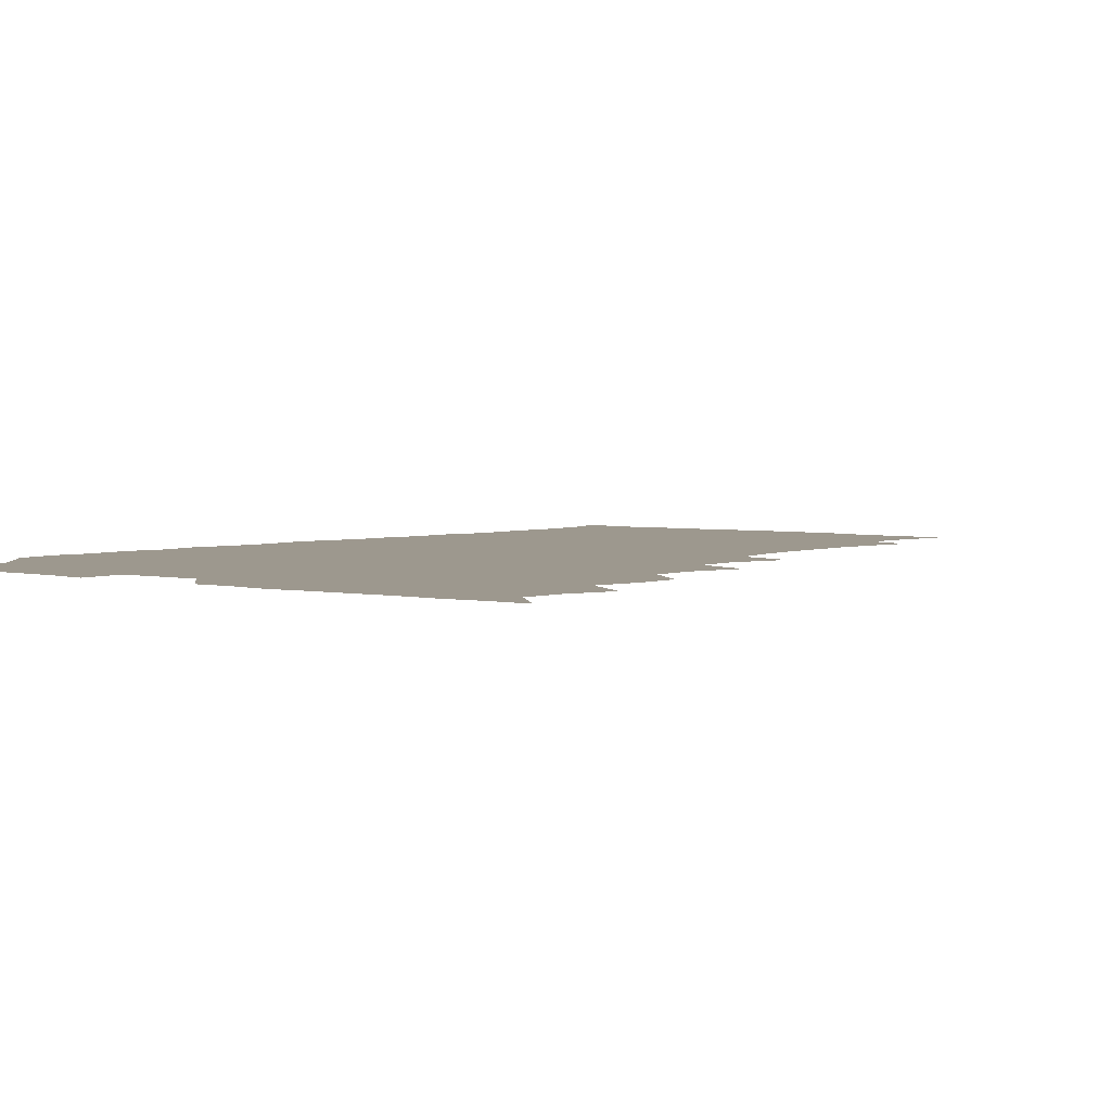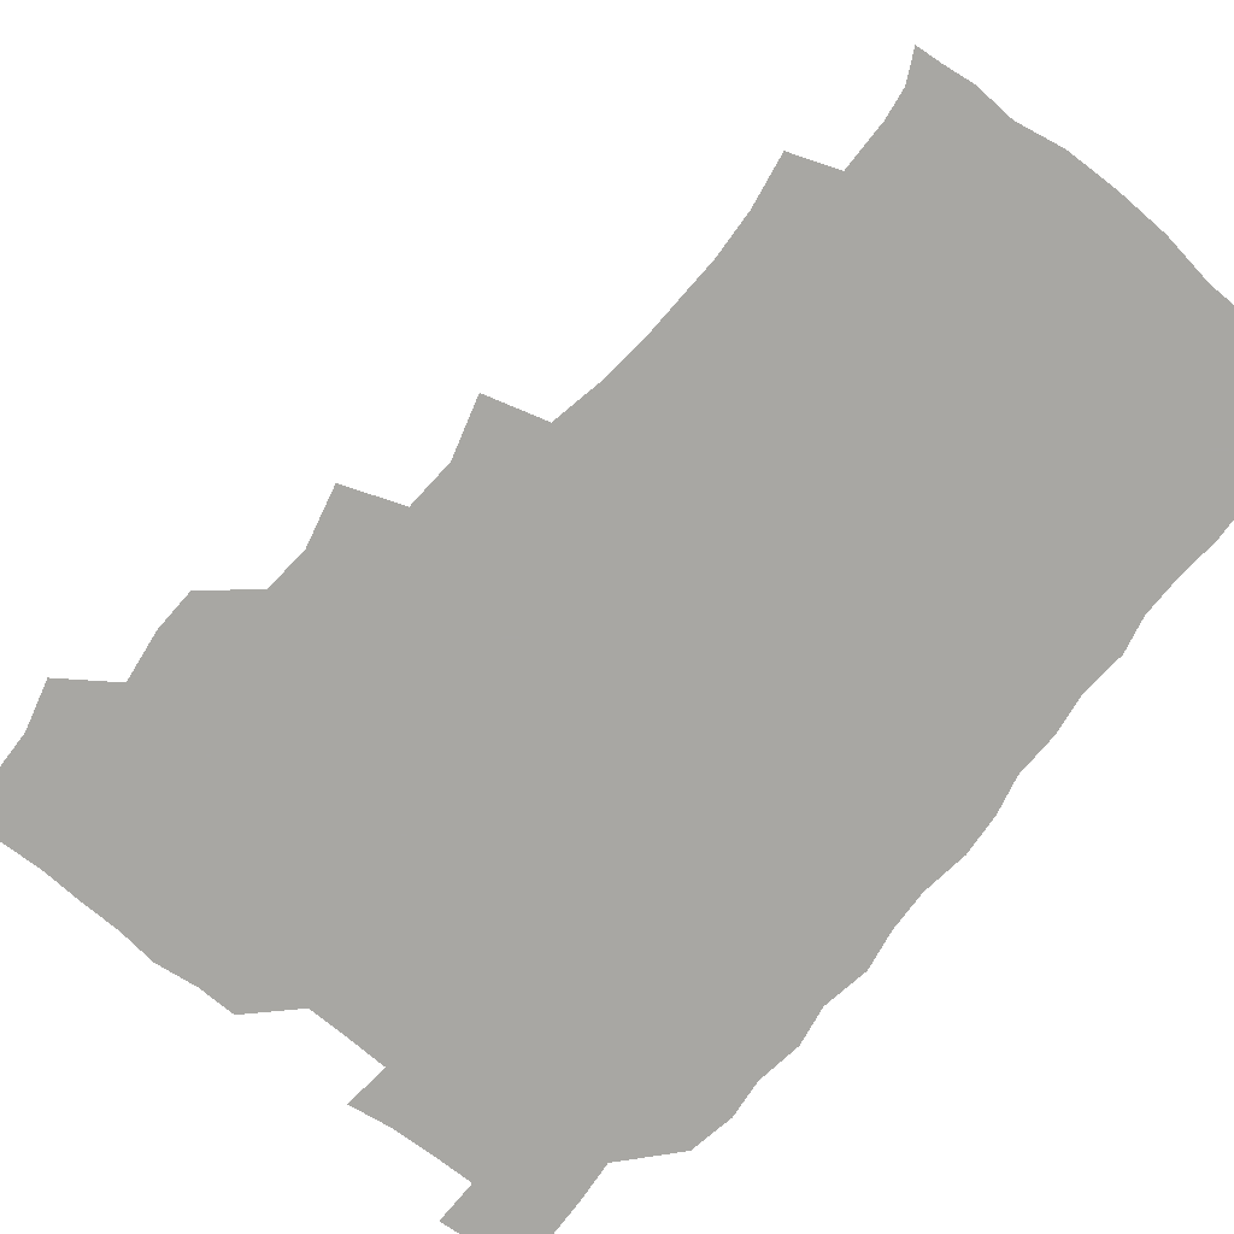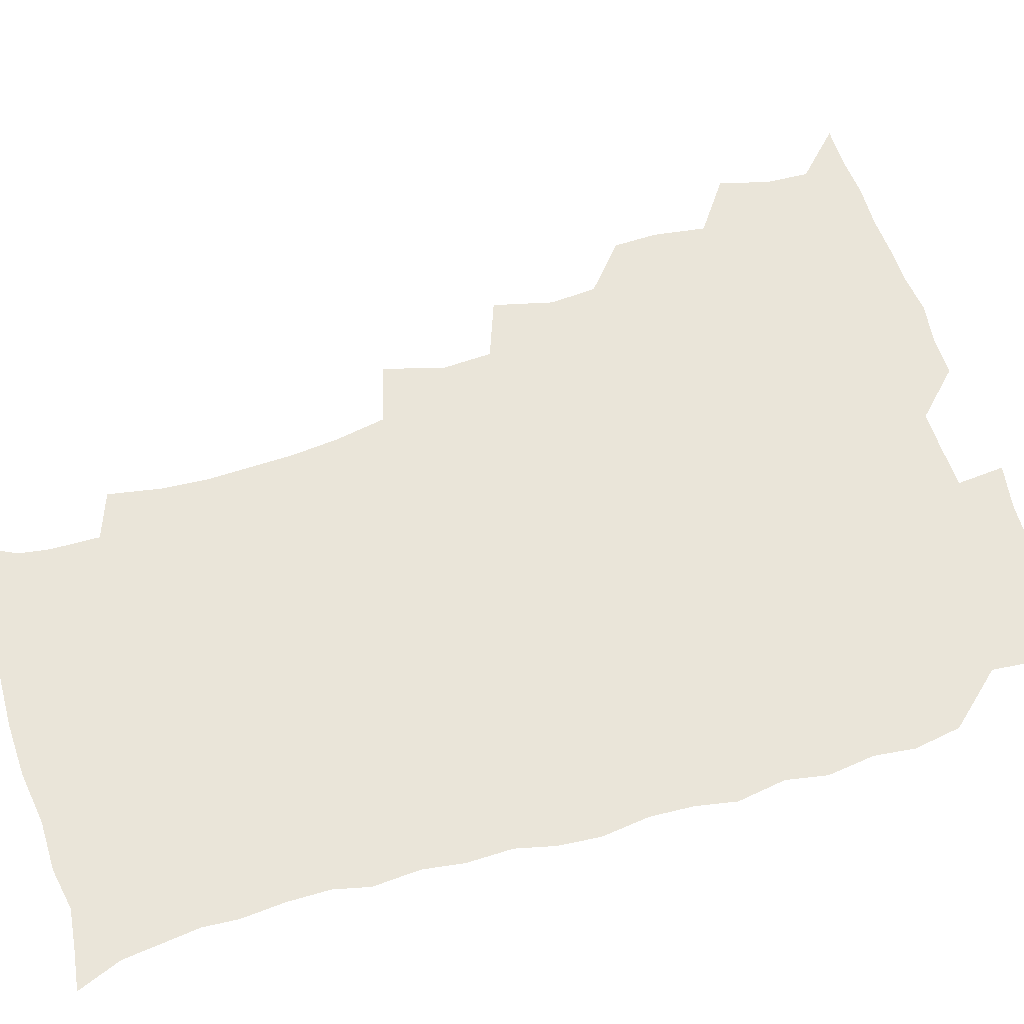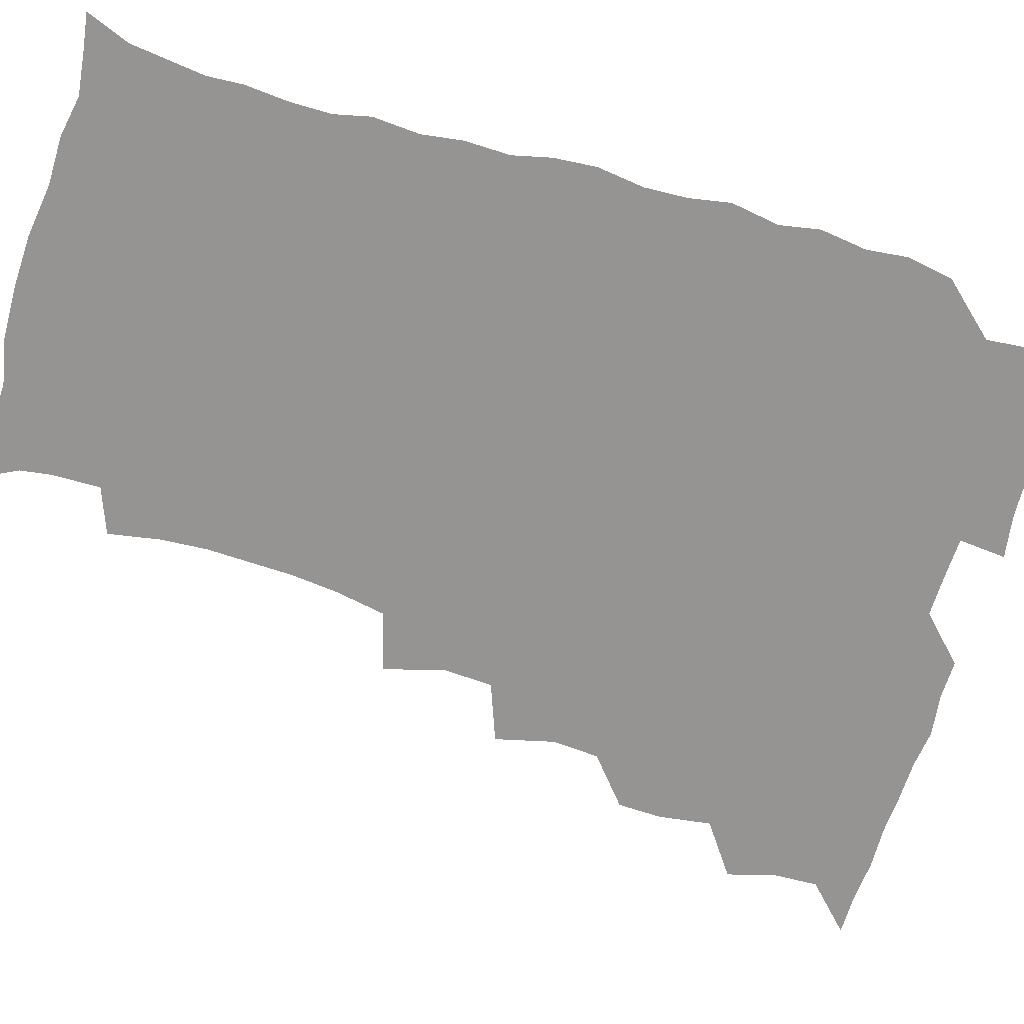
<metadata>
{"format":"obj","ext":"obj","renderer":"f3d","projection":"perspective","resolution":1024,"background":"white","views":[{"elev":3.2,"azim":-141.1,"up":"+Z"},{"elev":-74.5,"azim":-39.1,"up":"+Z"},{"elev":58.3,"azim":72.9,"up":"+Z"},{"elev":-67.1,"azim":73.3,"up":"+Z"}]}
</metadata>
<code>
v 465.8 525.5 0
v 476.9 476.4 0
v 481.7 494.1 0
v 482.3 509.5 0
v 481.3 525.4 0
v 493.7 428.4 0
v 493.1 444.1 0
v 495.7 462.9 0
v 497.7 479.8 0
v 498.4 495 0
v 497.9 509.7 0
v 496.1 526.6 0
v 506.8 376.2 0
v 512 397.4 0
v 510.7 414.1 0
v 513 433.7 0
v 511.2 448.5 0
v 510.3 463 0
v 513.9 480.9 0
v 513.7 495.2 0
v 512.8 510 0
v 511.6 526.1 0
v 522.6 329.1 0
v 528.7 350.2 0
v 527.7 368.4 0
v 527.7 386.4 0
v 528.9 404.2 0
v 527.3 418.6 0
v 528.3 435.5 0
v 528.5 451 0
v 528.7 466.3 0
v 528.4 480.9 0
v 528.1 495.5 0
v 527.4 510.3 0
v 526.3 526.9 0
v 546.1 221 0
v 549.4 239.8 0
v 550.4 256.5 0
v 549.9 271.2 0
v 549.4 287.6 0
v 547.6 304.8 0
v 544.1 322.9 0
v 543.5 340.4 0
v 543.5 356.9 0
v 544.1 374.7 0
v 542.9 389.5 0
v 543 405.5 0
v 543.1 421.2 0
v 544 437.1 0
v 543.8 451.9 0
v 544.9 467 0
v 543.9 481.1 0
v 542.8 495.7 0
v 542.1 510.3 0
v 540.9 527.2 0
v 555.6 175.5 0
v 560.9 186.1 0
v 562.5 197 0
v 562.8 214.7 0
v 564.7 235.2 0
v 563.6 249.4 0
v 564.2 265.9 0
v 562.7 279.5 0
v 563.2 298.6 0
v 560.5 312.3 0
v 559.7 329.4 0
v 558.1 344.1 0
v 559.1 361.5 0
v 558.6 377 0
v 558.9 393.1 0
v 558.4 407.8 0
v 559.7 424.2 0
v 558.6 437.9 0
v 559.8 453.6 0
v 559.1 467.3 0
v 558.4 481.3 0
v 557.9 495.5 0
v 556.4 511.6 0
v 555 528.8 0
v 564.8 174.6 0
v 572.2 189.4 0
v 575.6 206.3 0
v 577.9 225.5 0
v 578.2 241.6 0
v 578.2 257.3 0
v 577 270.8 0
v 576.9 287.2 0
v 576.4 303.5 0
v 575.2 317.7 0
v 575.1 334.6 0
v 574.5 349.7 0
v 572.9 362.4 0
v 573 378.4 0
v 573.5 394.5 0
v 574.4 411 0
v 573.8 424.5 0
v 573.4 438.5 0
v 573.9 453.5 0
v 573.1 467.3 0
v 573.2 481.3 0
v 572.4 495.5 0
v 570.9 511.9 0
v 570.3 526.8 0
v 575.7 173.2 0
v 586.8 195.1 0
v 590.8 214.3 0
v 591 228.8 0
v 591.2 244.4 0
v 590.8 259.5 0
v 590.6 274.1 0
v 590.1 289.3 0
v 589.4 304.9 0
v 589.9 322.4 0
v 588.8 335.7 0
v 587.9 349.6 0
v 588.1 365.8 0
v 587.5 380.3 0
v 588 394.2 0
v 588.2 410.1 0
v 587.6 423.9 0
v 587.7 438.6 0
v 588.2 453.6 0
v 587.8 467.4 0
v 587.4 481.5 0
v 586.7 496.2 0
v 585.5 511.8 0
v 584.4 527 0
v 590.6 173.9 0
v 601.4 198.1 0
v 604 216.2 0
v 604.7 232.2 0
v 604.5 245.8 0
v 603.8 259.4 0
v 603.7 275.4 0
v 603.5 291.7 0
v 603.3 306.1 0
v 603.3 323.3 0
v 602.6 336.6 0
v 602.6 351.9 0
v 602.1 365.7 0
v 601.1 376.8 0
v 601.7 394.2 0
v 602.4 410.9 0
v 602.1 424.6 0
v 602.6 440.1 0
v 602.3 453.6 0
v 602.1 467.6 0
v 601.8 481.7 0
v 601.9 495.7 0
v 600.4 511.1 0
v 607.3 170.7 0
v 615.4 198.1 0
v 617.4 217.3 0
v 617.8 232.1 0
v 617.8 247.6 0
v 617.5 261.6 0
v 617.6 277.9 0
v 617 290.8 0
v 616.7 308 0
v 616.9 322.9 0
v 616.5 337.2 0
v 616.5 352.1 0
v 616.6 367.7 0
v 616.6 381.3 0
v 616.4 395.8 0
v 616.5 411.4 0
v 616.3 424.7 0
v 616.5 439.9 0
v 616.8 454 0
v 617 467.8 0
v 616.9 481.6 0
v 616.3 496.2 0
v 615.6 511.3 0
v 626.1 170.1 0
v 630.1 196.7 0
v 630.9 215.3 0
v 631.1 232.7 0
v 631.2 247.8 0
v 631.2 262.5 0
v 630.9 277.8 0
v 631 292.3 0
v 630.7 305.3 0
v 630.3 323.6 0
v 630.5 335.4 0
v 630.2 352.2 0
v 630.4 366.6 0
v 630.4 381.8 0
v 630.4 395.8 0
v 630.3 411 0
v 630.5 425.5 0
v 630.6 439.8 0
v 630.8 453.9 0
v 630.9 468 0
v 631.1 481.7 0
v 631.2 495.9 0
v 630.6 511.7 0
v 629 528.8 0
v 645.2 170.8 0
v 645.2 198.4 0
v 644.9 217.1 0
v 644.9 231.4 0
v 644.7 246.6 0
v 644.7 262.5 0
v 644.2 277.7 0
v 644.3 294.8 0
v 644.5 306.9 0
v 643.8 323.6 0
v 644.2 337.4 0
v 644.2 351.5 0
v 644.3 366.5 0
v 644.3 381.3 0
v 644.4 395.8 0
v 644.4 410.4 0
v 644.6 425.4 0
v 644.7 439.6 0
v 645 453.5 0
v 645.2 467.6 0
v 645.5 481.8 0
v 645.7 496.1 0
v 645.7 510.7 0
v 644.9 526.3 0
v 664.5 173.6 0
v 660.3 198 0
v 658.9 215.3 0
v 658.1 231.8 0
v 659 244.2 0
v 657.7 262.6 0
v 658.8 274.8 0
v 657.6 292.7 0
v 657.6 307.9 0
v 657.6 322.4 0
v 657.5 337.8 0
v 657.6 351.8 0
v 658.7 365 0
v 658.7 379.8 0
v 658.6 394.7 0
v 658.8 408.8 0
v 658.2 425.6 0
v 658.3 440 0
v 658.9 454 0
v 659.3 468.1 0
v 659.8 481.9 0
v 660.1 496 0
v 660.3 510.5 0
v 660 525.7 0
v 682 173.6 0
v 675.1 197.1 0
v 673.4 213.1 0
v 672.9 228 0
v 672.2 244.3 0
v 671.7 260 0
v 671.8 274.7 0
v 670.7 292.1 0
v 671.1 306.2 0
v 672.7 318.9 0
v 671.8 335.2 0
v 673 348.5 0
v 672.2 364.9 0
v 672.1 380 0
v 672.4 394.5 0
v 672 410.1 0
v 673.3 423.5 0
v 674 437.6 0
v 673.3 453.2 0
v 673.4 467.6 0
v 674.2 481.5 0
v 674.5 495.9 0
v 674.9 510.6 0
v 675.3 525.4 0
v 675.3 542 0
v 696.9 176.4 0
v 689.3 196.2 0
v 687.6 210.9 0
v 686.1 227 0
v 686.2 241.1 0
v 684.9 258.1 0
v 684.7 273.9 0
v 684.8 288.7 0
v 686.1 302 0
v 685.3 319.1 0
v 686.2 332.9 0
v 685.9 348.6 0
v 686.3 362.9 0
v 686.4 377.9 0
v 687.4 392 0
v 687.4 407.1 0
v 688.6 421.1 0
v 687.5 437.5 0
v 688.6 451.2 0
v 688.2 466.5 0
v 687.9 481.7 0
v 688.6 495.5 0
v 689.7 510 0
v 690.4 525.1 0
v 690.5 540.9 0
v 711.8 174.6 0
v 704.1 193.1 0
v 701.3 208.3 0
v 700.8 222 0
v 699.5 238.1 0
v 699.3 252.9 0
v 699.1 268.4 0
v 699.7 283.3 0
v 699.4 299 0
v 699.2 314.9 0
v 701.1 328.4 0
v 702 343.2 0
v 700.3 359.9 0
v 703.3 372.6 0
v 702.8 388.4 0
v 701.5 404.9 0
v 703.2 418.7 0
v 702.6 434.7 0
v 703.2 449.2 0
v 703.1 464.5 0
v 702.2 479.8 0
v 703.6 493.5 0
v 705 509.1 0
v 705.7 524.7 0
v 706.4 539.8 0
v 725 172.6 0
v 718.8 188.2 0
v 717.3 200.9 0
v 715.6 214.9 0
v 716.4 227.7 0
v 715.1 243.2 0
v 715.2 258.2 0
v 718.1 271 0
v 717 287.8 0
v 719.1 302.4 0
v 718.8 318.6 0
v 722 332.4 0
v 723.2 347.4 0
v 721.1 364.6 0
v 721.8 379.9 0
v 724.4 394.4 0
v 721.7 411.8 0
v 724.3 426.3 0
v 722 443.1 0
v 723.6 457.6 0
v 720.7 474.3 0
f 4 5 1
f 8 9 2
f 2 9 3
f 9 10 3
f 3 10 4
f 10 11 4
f 4 11 5
f 11 12 5
f 15 16 6
f 6 16 7
f 16 17 7
f 7 17 8
f 17 18 8
f 8 18 9
f 18 19 9
f 9 19 10
f 19 20 10
f 10 20 11
f 20 21 11
f 11 21 12
f 21 22 12
f 25 26 13
f 13 26 14
f 26 27 14
f 14 27 15
f 27 28 15
f 15 28 16
f 28 29 16
f 16 29 17
f 29 30 17
f 17 30 18
f 30 31 18
f 18 31 19
f 31 32 19
f 19 32 20
f 32 33 20
f 20 33 21
f 33 34 21
f 21 34 22
f 34 35 22
f 42 43 23
f 23 43 24
f 43 44 24
f 24 44 25
f 44 45 25
f 25 45 26
f 45 46 26
f 26 46 27
f 46 47 27
f 27 47 28
f 47 48 28
f 28 48 29
f 48 49 29
f 29 49 30
f 49 50 30
f 30 50 31
f 50 51 31
f 31 51 32
f 51 52 32
f 32 52 33
f 52 53 33
f 33 53 34
f 53 54 34
f 34 54 35
f 54 55 35
f 59 60 36
f 36 60 37
f 60 61 37
f 37 61 38
f 61 62 38
f 38 62 39
f 62 63 39
f 39 63 40
f 63 64 40
f 40 64 41
f 64 65 41
f 41 65 42
f 65 66 42
f 42 66 43
f 66 67 43
f 43 67 44
f 67 68 44
f 44 68 45
f 68 69 45
f 45 69 46
f 69 70 46
f 46 70 47
f 70 71 47
f 47 71 48
f 71 72 48
f 48 72 49
f 72 73 49
f 49 73 50
f 73 74 50
f 50 74 51
f 74 75 51
f 51 75 52
f 75 76 52
f 52 76 53
f 76 77 53
f 53 77 54
f 77 78 54
f 54 78 55
f 78 79 55
f 56 80 57
f 80 81 57
f 57 81 58
f 81 82 58
f 58 82 59
f 82 83 59
f 59 83 60
f 83 84 60
f 60 84 61
f 84 85 61
f 61 85 62
f 85 86 62
f 62 86 63
f 86 87 63
f 63 87 64
f 87 88 64
f 64 88 65
f 88 89 65
f 65 89 66
f 89 90 66
f 66 90 67
f 90 91 67
f 67 91 68
f 91 92 68
f 68 92 69
f 92 93 69
f 69 93 70
f 93 94 70
f 70 94 71
f 94 95 71
f 71 95 72
f 95 96 72
f 72 96 73
f 96 97 73
f 73 97 74
f 97 98 74
f 74 98 75
f 98 99 75
f 75 99 76
f 99 100 76
f 76 100 77
f 100 101 77
f 77 101 78
f 101 102 78
f 78 102 79
f 102 103 79
f 80 104 81
f 104 105 81
f 81 105 82
f 105 106 82
f 82 106 83
f 106 107 83
f 83 107 84
f 107 108 84
f 84 108 85
f 108 109 85
f 85 109 86
f 109 110 86
f 86 110 87
f 110 111 87
f 87 111 88
f 111 112 88
f 88 112 89
f 112 113 89
f 89 113 90
f 113 114 90
f 90 114 91
f 114 115 91
f 91 115 92
f 115 116 92
f 92 116 93
f 116 117 93
f 93 117 94
f 117 118 94
f 94 118 95
f 118 119 95
f 95 119 96
f 119 120 96
f 96 120 97
f 120 121 97
f 97 121 98
f 121 122 98
f 98 122 99
f 122 123 99
f 99 123 100
f 123 124 100
f 100 124 101
f 124 125 101
f 101 125 102
f 125 126 102
f 102 126 103
f 126 127 103
f 104 128 105
f 128 129 105
f 105 129 106
f 129 130 106
f 106 130 107
f 130 131 107
f 107 131 108
f 131 132 108
f 108 132 109
f 132 133 109
f 109 133 110
f 133 134 110
f 110 134 111
f 134 135 111
f 111 135 112
f 135 136 112
f 112 136 113
f 136 137 113
f 113 137 114
f 137 138 114
f 114 138 115
f 138 139 115
f 115 139 116
f 139 140 116
f 116 140 117
f 140 141 117
f 117 141 118
f 141 142 118
f 118 142 119
f 142 143 119
f 119 143 120
f 143 144 120
f 120 144 121
f 144 145 121
f 121 145 122
f 145 146 122
f 122 146 123
f 146 147 123
f 123 147 124
f 147 148 124
f 124 148 125
f 148 149 125
f 125 149 126
f 149 150 126
f 126 150 127
f 128 151 129
f 151 152 129
f 129 152 130
f 152 153 130
f 130 153 131
f 153 154 131
f 131 154 132
f 154 155 132
f 132 155 133
f 155 156 133
f 133 156 134
f 156 157 134
f 134 157 135
f 157 158 135
f 135 158 136
f 158 159 136
f 136 159 137
f 159 160 137
f 137 160 138
f 160 161 138
f 138 161 139
f 161 162 139
f 139 162 140
f 162 163 140
f 140 163 141
f 163 164 141
f 141 164 142
f 164 165 142
f 142 165 143
f 165 166 143
f 143 166 144
f 166 167 144
f 144 167 145
f 167 168 145
f 145 168 146
f 168 169 146
f 146 169 147
f 169 170 147
f 147 170 148
f 170 171 148
f 148 171 149
f 171 172 149
f 149 172 150
f 172 173 150
f 151 174 152
f 174 175 152
f 152 175 153
f 175 176 153
f 153 176 154
f 176 177 154
f 154 177 155
f 177 178 155
f 155 178 156
f 178 179 156
f 156 179 157
f 179 180 157
f 157 180 158
f 180 181 158
f 158 181 159
f 181 182 159
f 159 182 160
f 182 183 160
f 160 183 161
f 183 184 161
f 161 184 162
f 184 185 162
f 162 185 163
f 185 186 163
f 163 186 164
f 186 187 164
f 164 187 165
f 187 188 165
f 165 188 166
f 188 189 166
f 166 189 167
f 189 190 167
f 167 190 168
f 190 191 168
f 168 191 169
f 191 192 169
f 169 192 170
f 192 193 170
f 170 193 171
f 193 194 171
f 171 194 172
f 194 195 172
f 172 195 173
f 195 196 173
f 174 198 175
f 198 199 175
f 175 199 176
f 199 200 176
f 176 200 177
f 200 201 177
f 177 201 178
f 201 202 178
f 178 202 179
f 202 203 179
f 179 203 180
f 203 204 180
f 180 204 181
f 204 205 181
f 181 205 182
f 205 206 182
f 182 206 183
f 206 207 183
f 183 207 184
f 207 208 184
f 184 208 185
f 208 209 185
f 185 209 186
f 209 210 186
f 186 210 187
f 210 211 187
f 187 211 188
f 211 212 188
f 188 212 189
f 212 213 189
f 189 213 190
f 213 214 190
f 190 214 191
f 214 215 191
f 191 215 192
f 215 216 192
f 192 216 193
f 216 217 193
f 193 217 194
f 217 218 194
f 194 218 195
f 218 219 195
f 195 219 196
f 219 220 196
f 196 220 197
f 220 221 197
f 198 222 199
f 222 223 199
f 199 223 200
f 223 224 200
f 200 224 201
f 224 225 201
f 201 225 202
f 225 226 202
f 202 226 203
f 226 227 203
f 203 227 204
f 227 228 204
f 204 228 205
f 228 229 205
f 205 229 206
f 229 230 206
f 206 230 207
f 230 231 207
f 207 231 208
f 231 232 208
f 208 232 209
f 232 233 209
f 209 233 210
f 233 234 210
f 210 234 211
f 234 235 211
f 211 235 212
f 235 236 212
f 212 236 213
f 236 237 213
f 213 237 214
f 237 238 214
f 214 238 215
f 238 239 215
f 215 239 216
f 239 240 216
f 216 240 217
f 240 241 217
f 217 241 218
f 241 242 218
f 218 242 219
f 242 243 219
f 219 243 220
f 243 244 220
f 220 244 221
f 244 245 221
f 222 246 223
f 246 247 223
f 223 247 224
f 247 248 224
f 224 248 225
f 248 249 225
f 225 249 226
f 249 250 226
f 226 250 227
f 250 251 227
f 227 251 228
f 251 252 228
f 228 252 229
f 252 253 229
f 229 253 230
f 253 254 230
f 230 254 231
f 254 255 231
f 231 255 232
f 255 256 232
f 232 256 233
f 256 257 233
f 233 257 234
f 257 258 234
f 234 258 235
f 258 259 235
f 235 259 236
f 259 260 236
f 236 260 237
f 260 261 237
f 237 261 238
f 261 262 238
f 238 262 239
f 262 263 239
f 239 263 240
f 263 264 240
f 240 264 241
f 264 265 241
f 241 265 242
f 265 266 242
f 242 266 243
f 266 267 243
f 243 267 244
f 267 268 244
f 244 268 245
f 268 269 245
f 246 271 247
f 271 272 247
f 247 272 248
f 272 273 248
f 248 273 249
f 273 274 249
f 249 274 250
f 274 275 250
f 250 275 251
f 275 276 251
f 251 276 252
f 276 277 252
f 252 277 253
f 277 278 253
f 253 278 254
f 278 279 254
f 254 279 255
f 279 280 255
f 255 280 256
f 280 281 256
f 256 281 257
f 281 282 257
f 257 282 258
f 282 283 258
f 258 283 259
f 283 284 259
f 259 284 260
f 284 285 260
f 260 285 261
f 285 286 261
f 261 286 262
f 286 287 262
f 262 287 263
f 287 288 263
f 263 288 264
f 288 289 264
f 264 289 265
f 289 290 265
f 265 290 266
f 290 291 266
f 266 291 267
f 291 292 267
f 267 292 268
f 292 293 268
f 268 293 269
f 293 294 269
f 269 294 270
f 294 295 270
f 271 296 272
f 296 297 272
f 272 297 273
f 297 298 273
f 273 298 274
f 298 299 274
f 274 299 275
f 299 300 275
f 275 300 276
f 300 301 276
f 276 301 277
f 301 302 277
f 277 302 278
f 302 303 278
f 278 303 279
f 303 304 279
f 279 304 280
f 304 305 280
f 280 305 281
f 305 306 281
f 281 306 282
f 306 307 282
f 282 307 283
f 307 308 283
f 283 308 284
f 308 309 284
f 284 309 285
f 309 310 285
f 285 310 286
f 310 311 286
f 286 311 287
f 311 312 287
f 287 312 288
f 312 313 288
f 288 313 289
f 313 314 289
f 289 314 290
f 314 315 290
f 290 315 291
f 315 316 291
f 291 316 292
f 316 317 292
f 292 317 293
f 317 318 293
f 293 318 294
f 318 319 294
f 294 319 295
f 319 320 295
f 296 321 297
f 321 322 297
f 297 322 298
f 322 323 298
f 298 323 299
f 323 324 299
f 299 324 300
f 324 325 300
f 300 325 301
f 325 326 301
f 301 326 302
f 326 327 302
f 302 327 303
f 327 328 303
f 303 328 304
f 328 329 304
f 304 329 305
f 329 330 305
f 305 330 306
f 330 331 306
f 306 331 307
f 331 332 307
f 307 332 308
f 332 333 308
f 308 333 309
f 333 334 309
f 309 334 310
f 334 335 310
f 310 335 311
f 335 336 311
f 311 336 312
f 336 337 312
f 312 337 313
f 337 338 313
f 313 338 314
f 338 339 314
f 314 339 315
f 339 340 315
f 315 340 316
f 340 341 316
f 316 341 317

</code>
